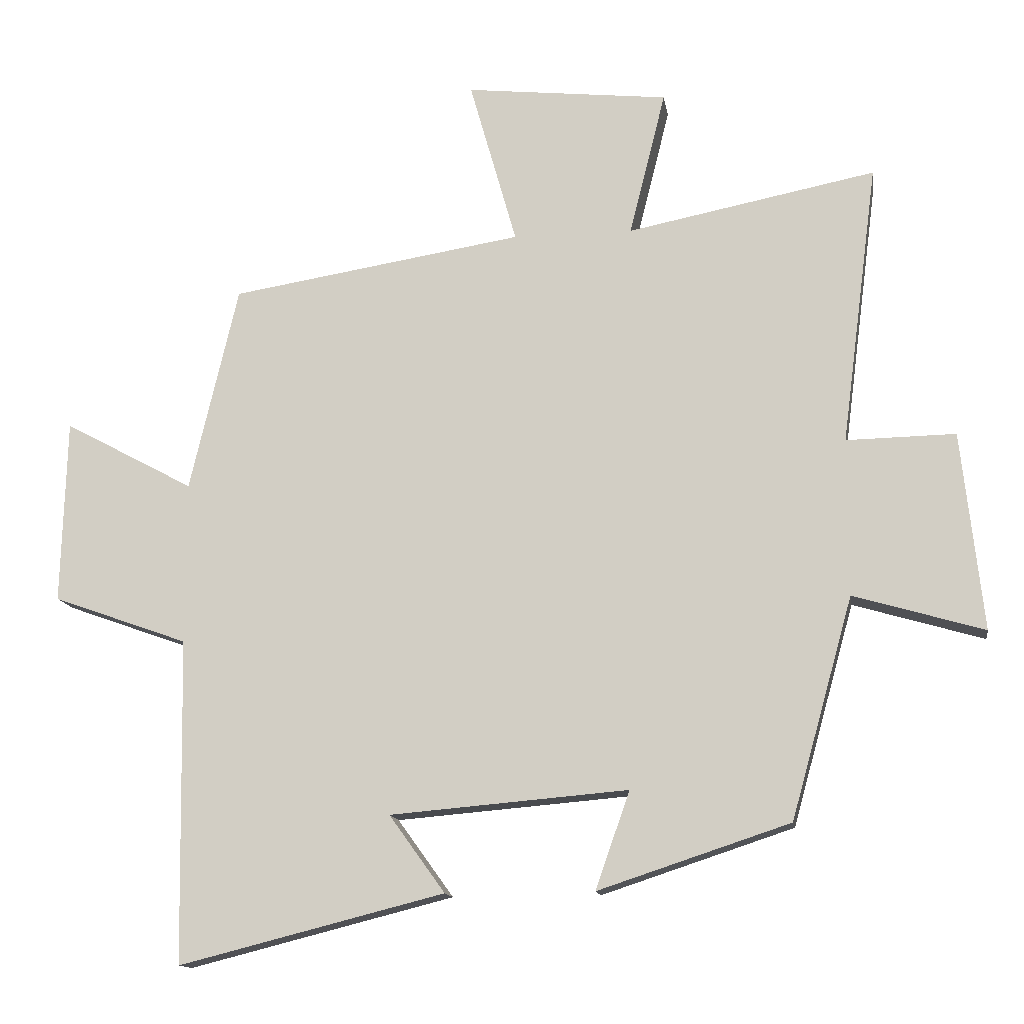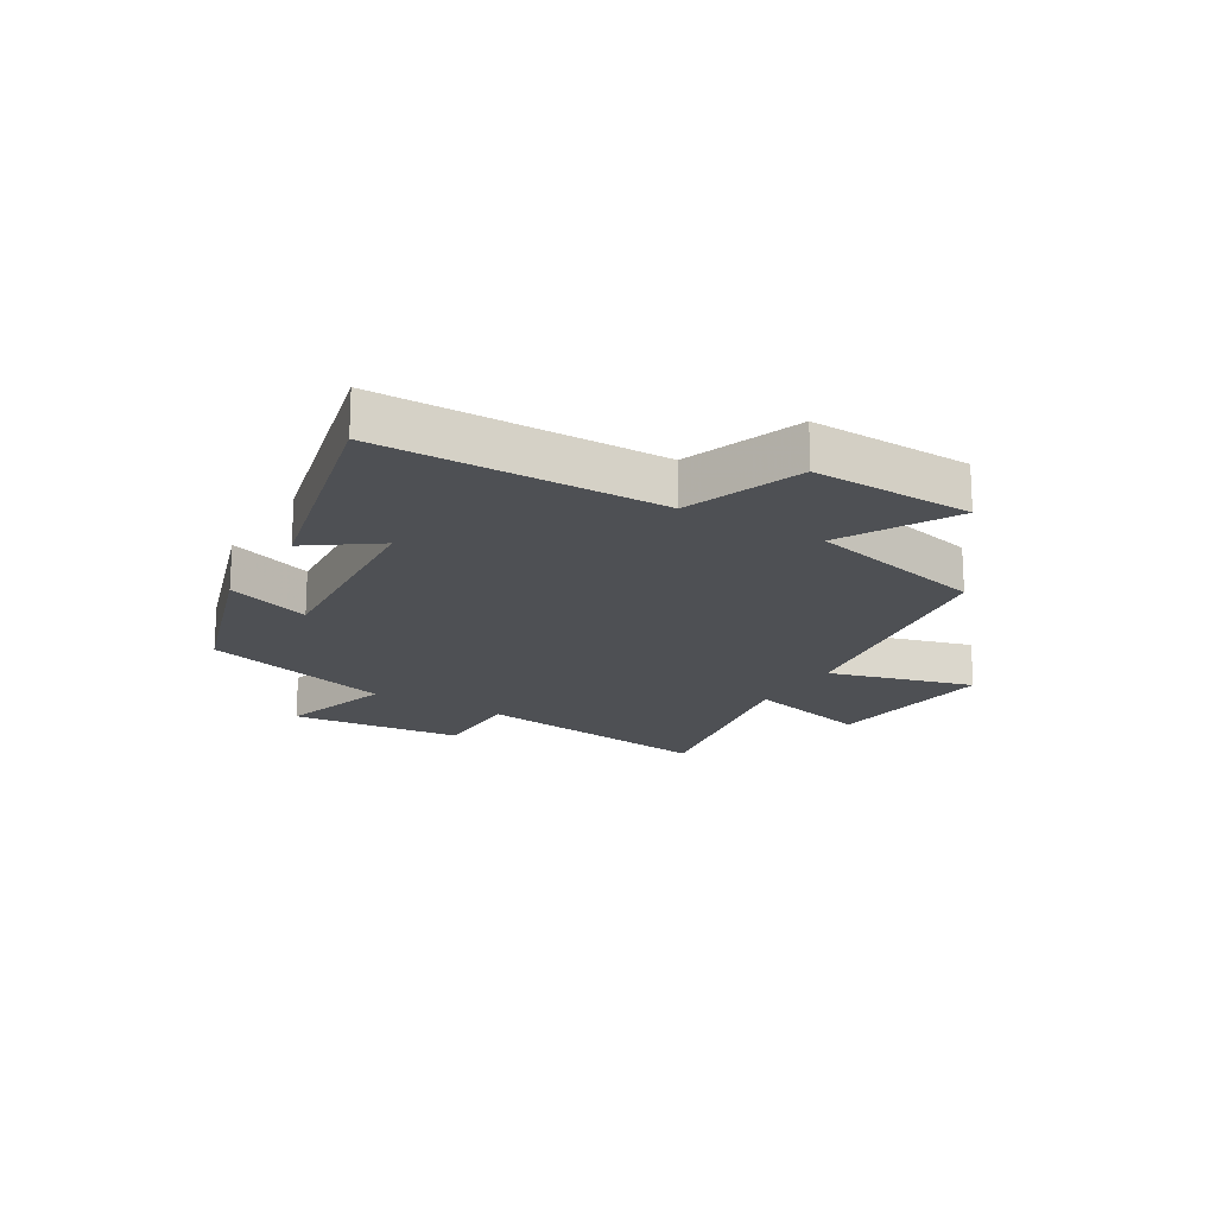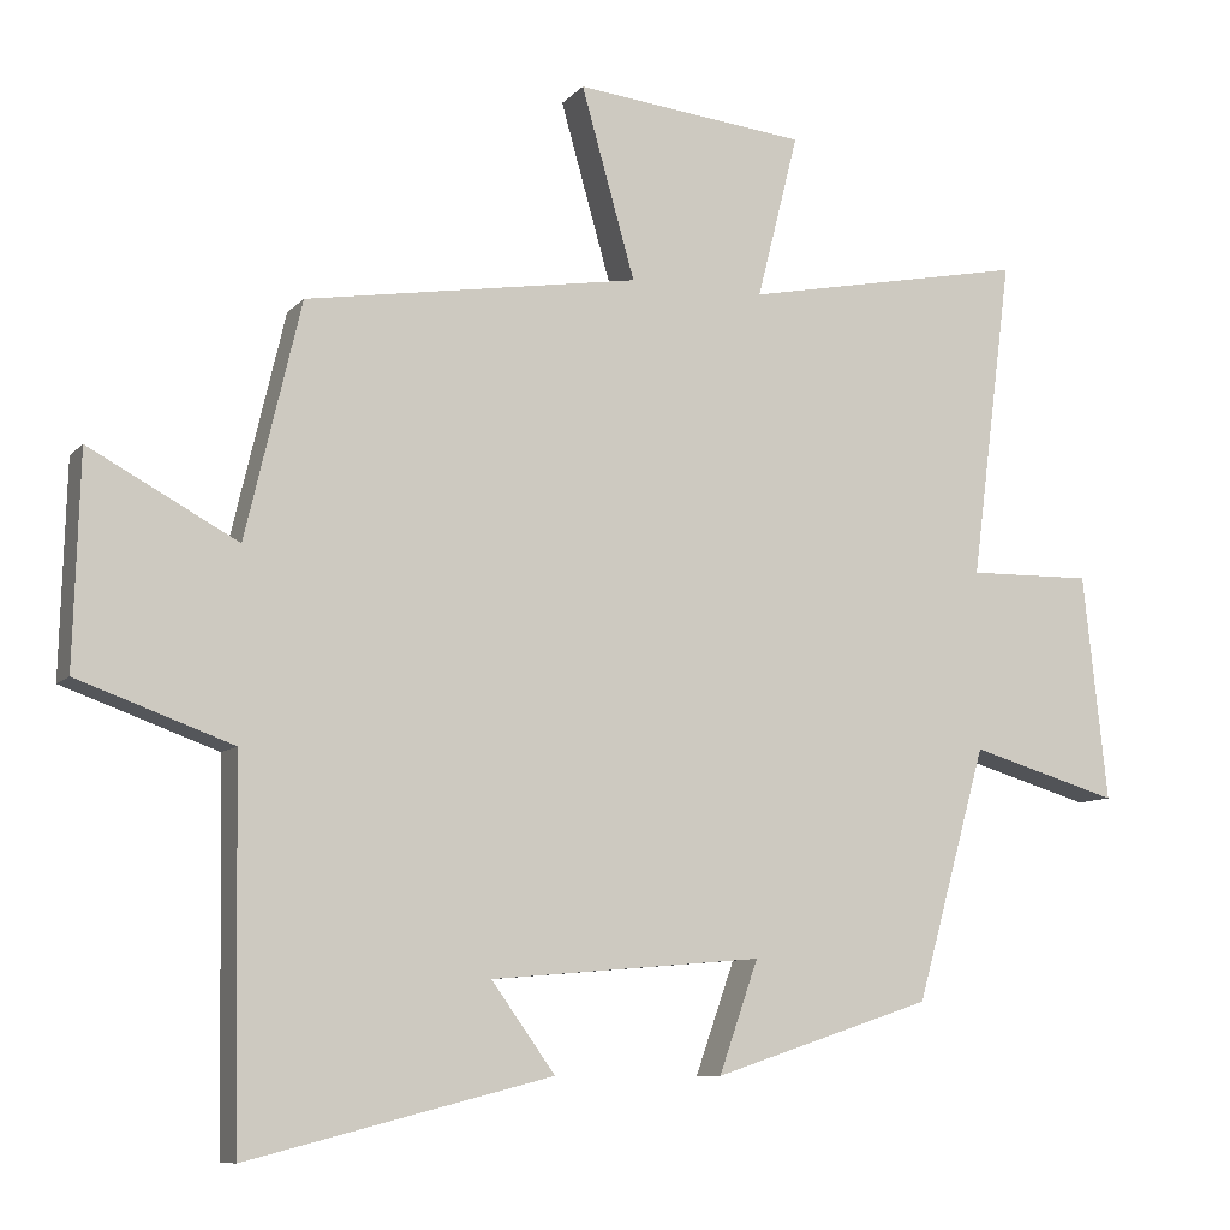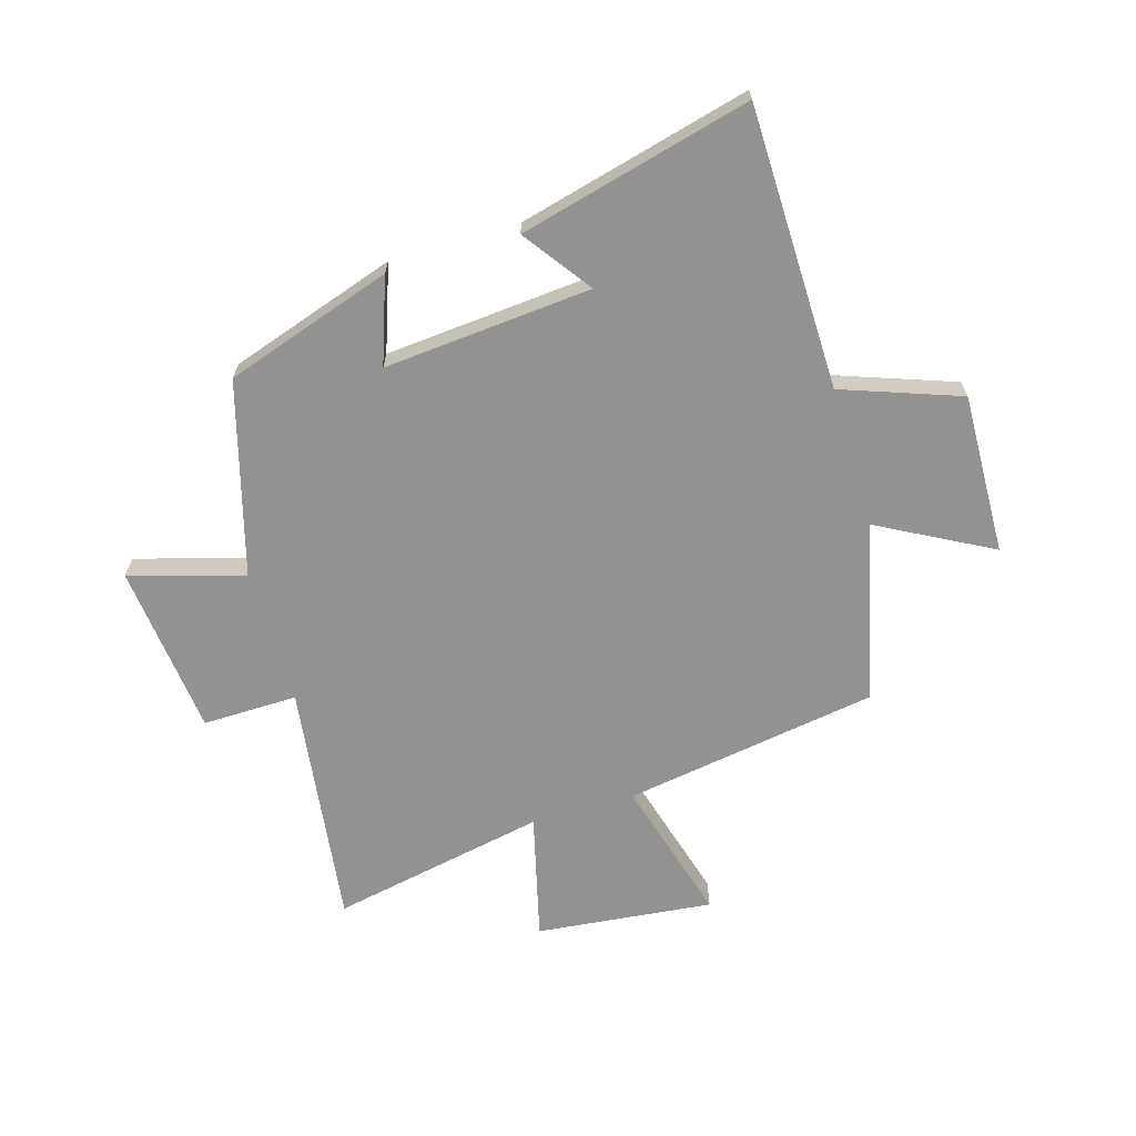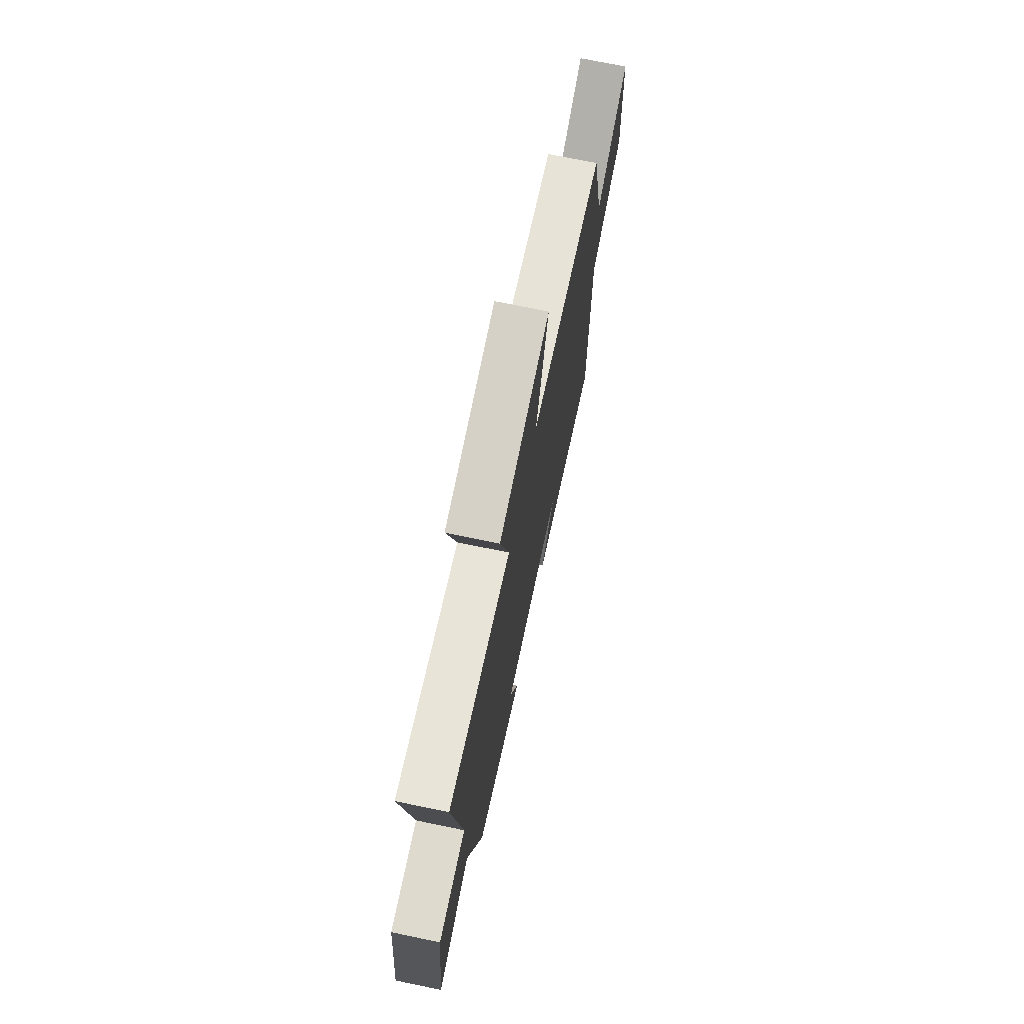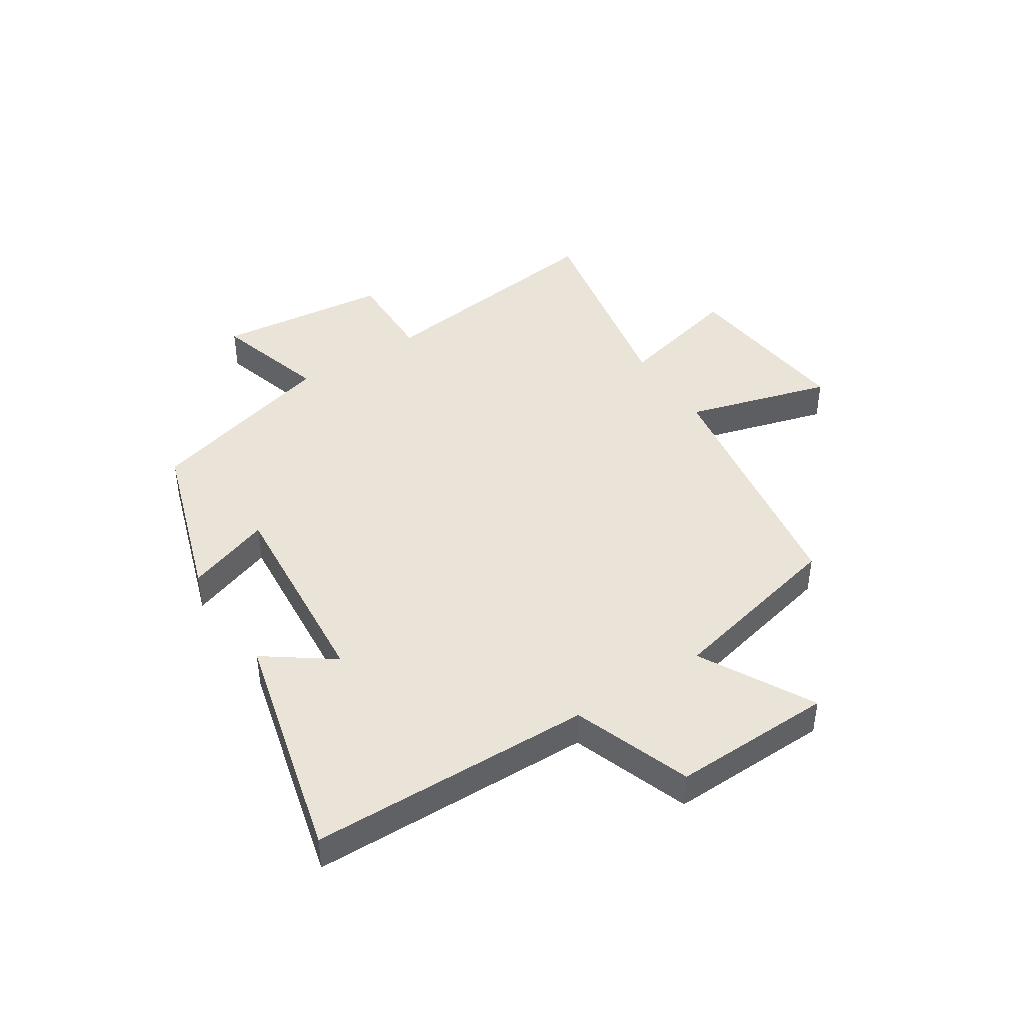
<metadata>
{"format":"obj","ext":"obj","renderer":"f3d","projection":"perspective","resolution":1024,"background":"white","views":[{"elev":-13.5,"azim":8.7,"up":"+Z"},{"elev":-18.5,"azim":-121.3,"up":"+Y"},{"elev":-8.9,"azim":-23.1,"up":"+Z"},{"elev":-66.4,"azim":-163.5,"up":"+Y"},{"elev":72.4,"azim":101.7,"up":"+Z"},{"elev":43.5,"azim":-122.9,"up":"+Y"}]}
</metadata>
<code>
v 0.554 0.07 0.573
v 0.5 0.07 0.156
v 0.662 0.07 0.159
v 0.694 0.07 -0.135
v 0.5 0.07 -0.078
v 0.408 0.07 -0.406
v 0.123 0.07 -0.5
v 0.174 0.07 -0.355
v -0.18 0.07 -0.385
v -0.097 0.07 -0.5
v -0.492 0.07 -0.6
v -0.5 0.07 -0.118
v -0.701 0.07 -0.046
v -0.693 0.07 0.228
v -0.5 0.07 0.124
v -0.428 0.07 0.43
v 0.007 0.07 0.5
v -0.063 0.07 0.747
v 0.239 0.07 0.715
v 0.185 0.07 0.5
v 0.554 0 0.573
v 0.5 0 0.156
v 0.662 0 0.159
v 0.694 0 -0.135
v 0.5 0 -0.078
v 0.408 0 -0.406
v 0.123 0 -0.5
v 0.174 0 -0.355
v -0.18 0 -0.385
v -0.097 0 -0.5
v -0.492 0 -0.6
v -0.5 0 -0.118
v -0.701 0 -0.046
v -0.693 0 0.228
v -0.5 0 0.124
v -0.428 0 0.43
v 0.007 0 0.5
v -0.063 0 0.747
v 0.239 0 0.715
v 0.185 0 0.5
f 17 18 19 20
f 15 16 17 20
f 15 20 1 2
f 12 13 14 15
f 9 10 11 12
f 15 2 3
f 12 15 3
f 9 12 3
f 8 9 3
f 5 6 7 8
f 3 4 5
f 3 5 8
f 40 39 38 37
f 40 37 36 35
f 22 21 40 35
f 35 34 33 32
f 32 31 30 29
f 23 22 35
f 23 35 32
f 23 32 29
f 23 29 28
f 28 27 26 25
f 25 24 23
f 28 25 23
f 1 21 22 2
f 2 22 23 3
f 3 23 24 4
f 4 24 25 5
f 5 25 26 6
f 6 26 27 7
f 7 27 28 8
f 8 28 29 9
f 9 29 30 10
f 10 30 31 11
f 11 31 32 12
f 12 32 33 13
f 13 33 34 14
f 14 34 35 15
f 15 35 36 16
f 16 36 37 17
f 17 37 38 18
f 18 38 39 19
f 19 39 40 20
f 20 40 21 1

</code>
